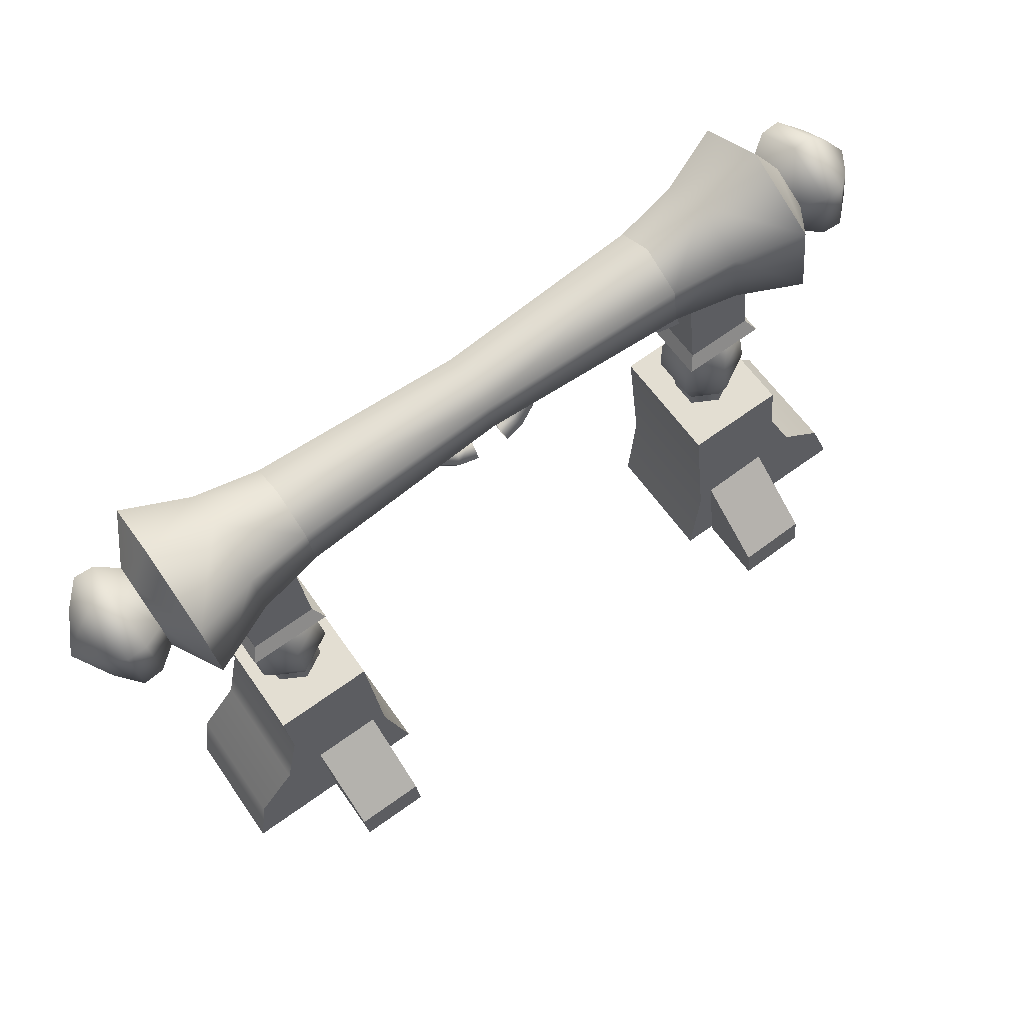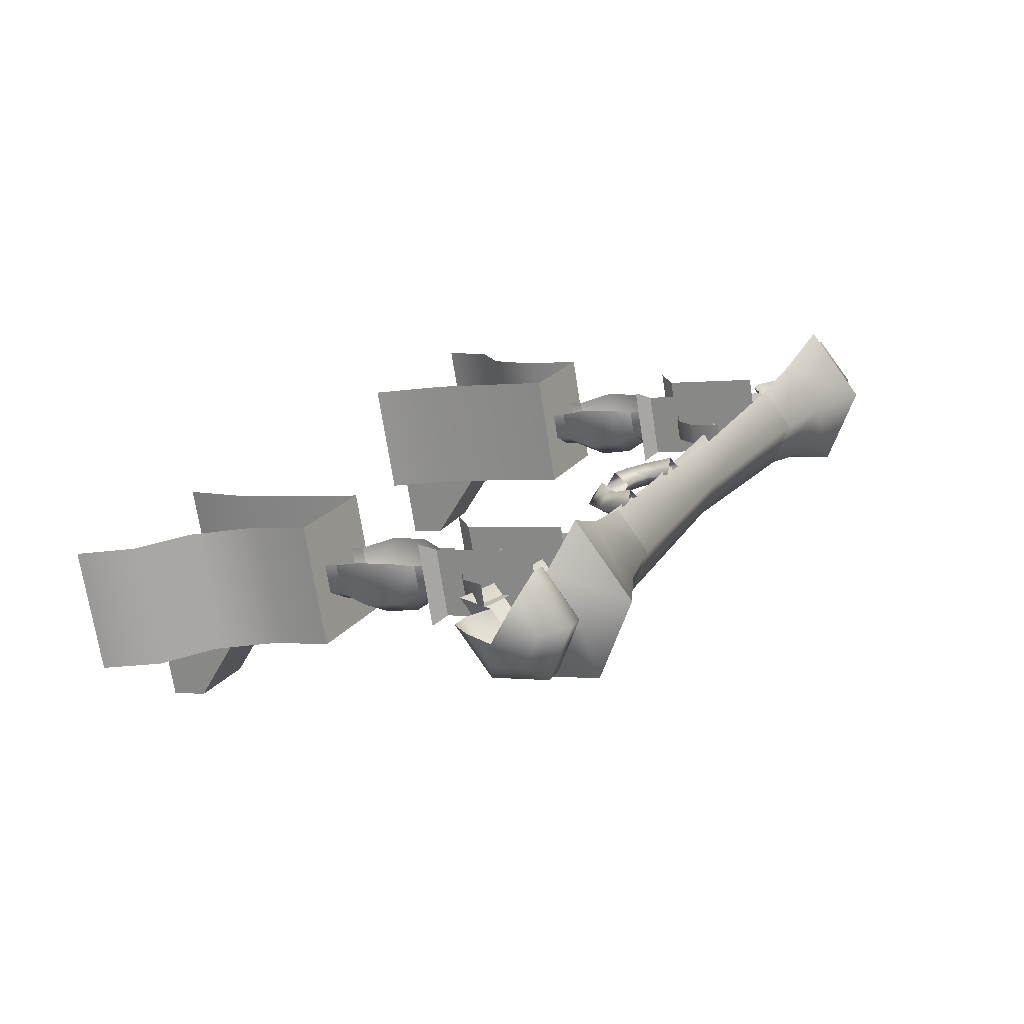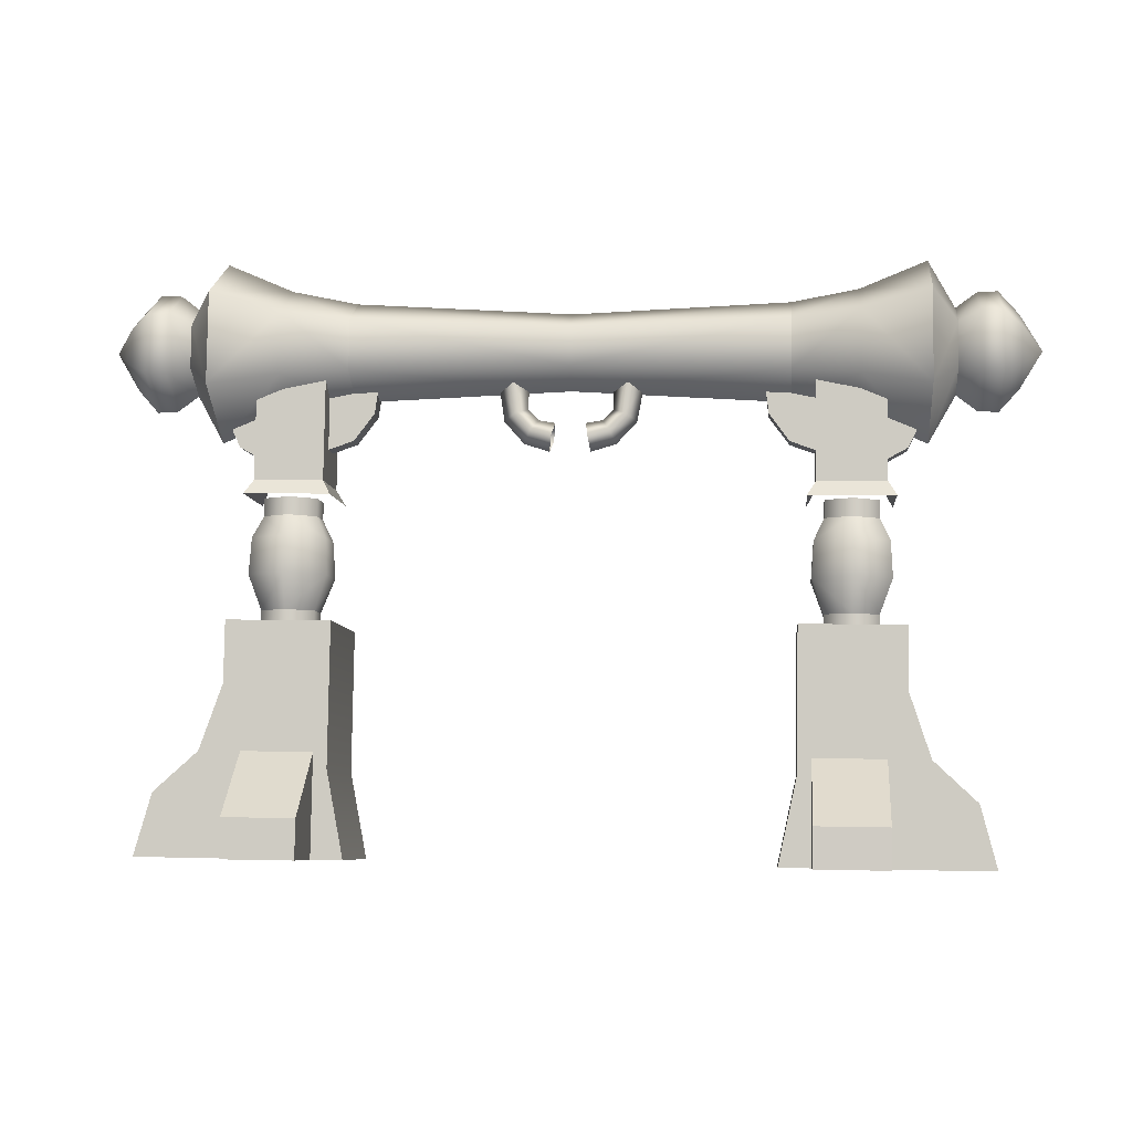
<metadata>
{"format":"obj","ext":"obj","renderer":"f3d","projection":"perspective","resolution":1024,"background":"white","views":[{"elev":72.4,"azim":144.9,"up":"+Y"},{"elev":21.2,"azim":116.5,"up":"+Z"},{"elev":3.3,"azim":-174.8,"up":"+Y"}]}
</metadata>
<code>
g drum_fixed
v -0.2107 1.702 0.255
v -0.1553 1.602 0.2844
v -0.1564 1.688 0.3075
v -0.1995 1.592 0.234
v -0.2651 1.688 0.3075
v -0.1167 1.564 0.2741
v -0.2437 1.559 0.2729
v -0.1427 1.533 0.2164
v -0.05568 1.553 0.2714
v -0.1687 1.477 0.251
v -0.06528 1.515 0.2041
v -0.07488 1.449 0.2434
v -0.2107 1.674 0.36
v -0.2437 1.559 0.2729
v -0.2651 1.688 0.3075
v -0.1995 1.568 0.3233
v -0.1564 1.688 0.3075
v -0.1687 1.477 0.251
v -0.1553 1.602 0.2844
v -0.1427 1.508 0.3087
v -0.07488 1.449 0.2434
v -0.1167 1.564 0.2741
v -0.06528 1.487 0.3106
v -0.05568 1.553 0.2714
v 0.2107 1.702 0.255
v 0.1564 1.688 0.3075
v 0.1553 1.602 0.2844
v 0.1995 1.592 0.234
v 0.2651 1.688 0.3075
v 0.1167 1.564 0.2741
v 0.2437 1.559 0.2729
v 0.1427 1.533 0.2164
v 0.05569 1.553 0.2714
v 0.1687 1.477 0.251
v 0.06528 1.515 0.2041
v 0.07488 1.449 0.2434
v 0.2107 1.674 0.36
v 0.2651 1.688 0.3075
v 0.2437 1.559 0.2729
v 0.1995 1.568 0.3233
v 0.1564 1.688 0.3075
v 0.1687 1.477 0.251
v 0.1553 1.602 0.2844
v 0.1427 1.508 0.3087
v 0.07488 1.449 0.2434
v 0.1167 1.564 0.2741
v 0.06528 1.487 0.3106
v 0.05569 1.553 0.2714
v -0.9201 0.8729 0.1078
v -0.9201 0.8532 0.2195
v -0.8743 0.9754 0.2678
v -0.8743 1.004 0.1042
v -0.8821 1.137 0.1321
v -0.8821 1.109 0.2869
v -0.9201 1.213 0.1679
v -0.9201 1.194 0.2795
v -1.018 0.8827 0.05202
v -0.9201 0.8729 0.1078
v -0.8743 1.004 0.1042
v -1.018 1.019 0.02236
v -1.116 0.8729 0.1078
v -1.018 1.15 0.05472
v -0.8821 1.137 0.1321
v -1.162 1.004 0.1042
v -1.116 0.8532 0.2195
v -1.162 0.9754 0.2678
v -1.154 1.109 0.2869
v -1.154 1.137 0.1321
v -1.116 1.194 0.2795
v -1.116 1.213 0.1679
v -1.018 1.223 0.1121
v -0.9201 1.213 0.1679
v -1.116 1.194 0.2795
v -1.116 1.278 0.1793
v -1.116 1.259 0.291
v -1.116 1.213 0.1679
v -1.018 1.223 0.1121
v -1.018 1.288 0.1235
v -0.9201 1.213 0.1679
v -0.9201 1.278 0.1793
v -0.9201 1.213 0.1679
v -0.9201 1.194 0.2795
v -0.9201 1.259 0.291
v -0.9201 1.278 0.1793
v -1.116 0.8729 0.1078
v -1.116 0.8532 0.2195
v -1.116 0.8021 0.2105
v -1.116 0.8218 0.09882
v -1.018 0.8316 0.043
v -1.018 0.8827 0.05202
v -0.9201 0.8218 0.09882
v -0.9201 0.8729 0.1078
v -0.9201 0.8532 0.2195
v -0.9201 0.8729 0.1078
v -0.9201 0.8218 0.09882
v -0.9201 0.8021 0.2105
v -1.136 0.2098 -0.4605
v -0.8741 0.2106 -0.4652
v -0.8741 0.3953 -0.1625
v -1.136 0.3945 -0.1577
v -0.8741 0.2106 -0.4652
v -0.8741 0.06976 -0.49
v -0.8741 0.02356 -0.228
v -0.8741 0.3953 -0.1625
v -1.136 0.2098 -0.4605
v -1.136 0.06892 -0.4853
v -0.8741 0.06976 -0.49
v -0.8741 0.2106 -0.4652
v -1.136 0.3945 -0.1577
v -1.136 0.02273 -0.2233
v -1.136 0.06892 -0.4853
v -1.136 0.2098 -0.4605
v -1.292 2.028 0.07754
v -1.292 2.143 0.3947
v -1.391 1.969 0.364
v -1.391 1.914 0.2129
v -1.292 1.696 0.01894
v -1.391 1.756 0.185
v -1.292 1.479 0.2775
v -1.391 1.653 0.3081
v -1.292 2.143 0.3947
v -1.292 1.926 0.6532
v -1.391 1.866 0.4871
v -1.391 1.969 0.364
v -0.8002 1.93 0.1938
v -0.8002 1.994 0.3683
v -1.046 2.042 0.3768
v -1.046 1.962 0.1565
v -0.8002 1.748 0.1615
v -1.292 2.028 0.07754
v -1.292 2.143 0.3947
v -1.292 1.696 0.01894
v -1.046 1.731 0.1158
v -0.8002 1.628 0.3038
v -1.292 1.479 0.2775
v -1.046 1.58 0.2953
v -0.8002 1.994 0.3683
v -0.8002 1.875 0.5106
v -1.046 1.891 0.5563
v -1.046 2.042 0.3768
v -1.292 2.143 0.3947
v -1.292 1.926 0.6532
v -1.618 1.859 0.4666
v -1.702 1.811 0.3361
v -1.618 1.948 0.3602
v -1.544 1.887 0.5453
v -1.544 2.03 0.3747
v -1.467 1.886 0.5412
v -1.467 2.026 0.374
v -1.391 1.969 0.364
v -1.391 1.866 0.4871
v -1.391 1.914 0.2129
v -1.391 1.969 0.364
v -1.467 2.026 0.374
v -1.467 1.951 0.1688
v -1.391 1.756 0.185
v -1.544 1.954 0.1655
v -1.544 2.03 0.3747
v -1.467 1.736 0.1309
v -1.391 1.653 0.3081
v -1.467 1.596 0.2981
v -1.544 1.592 0.2974
v -1.544 1.735 0.1268
v -1.618 1.764 0.2055
v -1.618 1.674 0.3119
v -1.702 1.811 0.3361
v -1.618 1.9 0.2297
v -1.618 1.948 0.3602
v 6.146e-07 1.904 0.2257
v 6.146e-07 1.953 0.3611
v -0.8002 1.994 0.3683
v -0.8002 1.93 0.1938
v 6.146e-07 1.762 0.2007
v -0.8002 1.748 0.1615
v 6.146e-07 1.669 0.311
v -0.8002 1.628 0.3038
v 6.146e-07 1.953 0.3611
v 6.146e-07 1.86 0.4714
v -0.8002 1.875 0.5106
v -0.8002 1.994 0.3683
v -0.7031 1.715 0.2731
v -0.7203 1.572 0.336
v -0.7031 1.7 0.3585
v -0.7203 1.588 0.2507
v -0.7956 1.473 0.3185
v -0.7956 1.488 0.2332
v -0.9288 1.427 0.3103
v -0.9288 1.442 0.225
v -0.7203 1.588 0.2507
v -0.7031 1.715 0.2731
v -0.9288 1.715 0.2731
v -0.7956 1.488 0.2332
v -0.9288 1.442 0.225
v -1.218 1.45 0.3144
v -1.267 1.564 0.2466
v -1.267 1.549 0.3319
v -1.218 1.465 0.2291
v -1.117 1.394 0.3046
v -1.117 1.409 0.2193
v -1.218 1.465 0.2291
v -1.117 1.409 0.2193
v -1.117 1.613 0.2553
v -1.267 1.564 0.2466
v 0.8743 0.9754 0.2678
v 0.92 0.8532 0.2195
v 0.92 0.8729 0.1078
v 0.8743 1.004 0.1042
v 1.018 0.8827 0.05202
v 0.8821 1.137 0.1321
v 0.8821 1.109 0.2869
v 1.018 1.019 0.02236
v 1.116 0.8729 0.1078
v 1.162 1.004 0.1042
v 1.154 1.137 0.1321
v 1.018 1.15 0.05472
v 1.116 1.213 0.1679
v 1.018 1.223 0.1121
v 0.92 1.213 0.1679
v 0.9201 1.194 0.2795
v 1.162 1.004 0.1042
v 1.116 0.8729 0.1078
v 1.116 0.8532 0.2195
v 1.162 0.9754 0.2679
v 1.154 1.109 0.2869
v 1.154 1.137 0.1321
v 1.116 1.194 0.2795
v 1.116 1.213 0.1679
v 0.9201 1.194 0.2795
v 0.92 1.278 0.1793
v 0.9201 1.259 0.291
v 0.92 1.213 0.1679
v 1.018 1.288 0.1235
v 1.018 1.223 0.1121
v 1.116 1.213 0.1679
v 1.116 1.278 0.1793
v 1.116 1.213 0.1679
v 1.116 1.194 0.2795
v 1.116 1.259 0.291
v 1.116 1.278 0.1793
v 0.92 0.8729 0.1078
v 0.92 0.8532 0.2195
v 0.92 0.8021 0.2105
v 0.92 0.8218 0.09882
v 1.018 0.8827 0.05202
v 1.018 0.8316 0.043
v 1.116 0.8218 0.09882
v 1.116 0.8729 0.1078
v 1.116 0.8532 0.2195
v 1.116 0.8729 0.1078
v 1.116 0.8218 0.09882
v 1.116 0.8021 0.2105
v 0.8741 0.3945 -0.1577
v 0.8741 0.2098 -0.4605
v 1.136 0.2098 -0.4605
v 1.136 0.3945 -0.1577
v 0.8741 0.02273 -0.2233
v 0.8741 0.06892 -0.4853
v 0.8741 0.2098 -0.4605
v 0.8741 0.3945 -0.1577
v 0.8741 0.06892 -0.4853
v 1.136 0.06892 -0.4853
v 1.136 0.2098 -0.4605
v 0.8741 0.2098 -0.4605
v 1.136 0.06892 -0.4853
v 1.136 0.02273 -0.2233
v 1.136 0.3945 -0.1577
v 1.136 0.2098 -0.4605
v 1.391 1.969 0.364
v 1.292 2.143 0.3947
v 1.292 2.028 0.07754
v 1.391 1.914 0.2129
v 1.292 1.696 0.01894
v 1.391 1.756 0.185
v 1.292 1.479 0.2775
v 1.391 1.653 0.3081
v 1.391 1.866 0.4871
v 1.292 1.926 0.6532
v 1.292 2.143 0.3947
v 1.391 1.969 0.364
v 1.046 2.042 0.3768
v 0.8002 1.994 0.3683
v 0.8002 1.93 0.1938
v 1.046 1.962 0.1565
v 0.8002 1.748 0.1615
v 1.292 2.028 0.07754
v 1.292 2.143 0.3947
v 1.292 1.696 0.01894
v 1.046 1.731 0.1158
v 0.8002 1.628 0.3038
v 1.292 1.479 0.2775
v 1.046 1.58 0.2953
v 1.046 1.891 0.5563
v 0.8002 1.875 0.5106
v 0.8002 1.994 0.3683
v 1.046 2.042 0.3768
v 1.292 2.143 0.3947
v 1.292 1.926 0.6532
v 1.618 1.859 0.4666
v 1.618 1.948 0.3602
v 1.702 1.811 0.3361
v 1.544 1.887 0.5453
v 1.544 2.03 0.3747
v 1.467 1.886 0.5412
v 1.467 2.026 0.374
v 1.391 1.969 0.364
v 1.391 1.866 0.4871
v 1.467 2.026 0.374
v 1.391 1.969 0.364
v 1.391 1.914 0.2129
v 1.467 1.951 0.1688
v 1.391 1.756 0.185
v 1.544 1.954 0.1655
v 1.544 2.03 0.3747
v 1.467 1.736 0.1309
v 1.391 1.653 0.3081
v 1.467 1.596 0.2981
v 1.544 1.592 0.2974
v 1.544 1.735 0.1268
v 1.618 1.764 0.2055
v 1.618 1.674 0.3119
v 1.702 1.811 0.3361
v 1.618 1.9 0.2297
v 1.618 1.948 0.3602
v 0.8002 1.994 0.3683
v 6.146e-07 1.953 0.3611
v 6.146e-07 1.904 0.2257
v 0.8002 1.93 0.1938
v 6.146e-07 1.762 0.2007
v 0.8002 1.748 0.1615
v 6.146e-07 1.669 0.311
v 0.8002 1.628 0.3038
v 0.8002 1.875 0.5106
v 6.146e-07 1.86 0.4714
v 6.146e-07 1.953 0.3611
v 0.8002 1.994 0.3683
v 0.7203 1.572 0.336
v 0.7031 1.715 0.2731
v 0.7031 1.7 0.3585
v 0.7203 1.588 0.2507
v 0.7956 1.473 0.3185
v 0.7956 1.488 0.2332
v 0.9288 1.427 0.3103
v 0.9288 1.442 0.225
v 0.7956 1.488 0.2332
v 0.9288 1.442 0.225
v 0.9288 1.715 0.2731
v 0.7031 1.715 0.2731
v 0.7203 1.588 0.2507
v 1.267 1.564 0.2466
v 1.218 1.45 0.3144
v 1.267 1.549 0.3319
v 1.218 1.465 0.2291
v 1.117 1.394 0.3046
v 1.117 1.409 0.2193
v 1.117 1.613 0.2553
v 1.117 1.409 0.2193
v 1.218 1.465 0.2291
v 1.267 1.564 0.2466
v -0.8245 0.8535 -0.07417
v -0.8245 0.7716 0.3903
v -1.206 0.7716 0.3903
v -1.206 0.8535 -0.07417
v -1.51 -0.05962 0.2437
v -1.51 0.02227 -0.2207
v -1.448 0.2475 -0.181
v -1.448 0.1657 0.2834
v -1.287 0.3114 0.3091
v -1.287 0.3933 -0.1553
v -1.206 0.5485 0.3509
v -1.206 0.6304 -0.1135
v -1.206 0.8535 -0.07417
v -1.206 0.7716 0.3903
v -0.7589 0.02227 -0.2207
v -0.7589 -0.05962 0.2437
v -0.8245 0.2548 0.2991
v -0.8245 0.3367 -0.1653
v -0.8245 0.7716 0.3903
v -0.8245 0.8535 -0.07417
v -1.206 0.02227 -0.2207
v -0.7589 0.02227 -0.2207
v -0.8245 0.3367 -0.1653
v -1.206 0.6304 -0.1135
v -1.206 0.8535 -0.07417
v -0.8245 0.8535 -0.07417
v -1.287 0.3933 -0.1553
v -1.448 0.2475 -0.181
v -1.51 0.02227 -0.2207
v -0.8571 1.299 0.0809
v -0.8571 1.243 0.3969
v -0.8881 1.302 0.3754
v -0.8881 1.347 0.1212
v -1.174 1.299 0.0809
v -0.8571 1.299 0.0809
v -0.8881 1.347 0.1212
v -1.143 1.347 0.1212
v -1.174 1.243 0.3969
v -1.174 1.299 0.0809
v -1.143 1.347 0.1212
v -1.143 1.302 0.3754
v -0.8881 1.73 0.1887
v -0.8881 1.347 0.1212
v -0.8881 1.302 0.3754
v -0.8881 1.685 0.4429
v -1.143 1.73 0.1887
v -1.143 1.347 0.1212
v -0.8881 1.347 0.1212
v -0.8881 1.73 0.1887
v -1.143 1.685 0.4429
v -1.143 1.302 0.3754
v -1.143 1.347 0.1212
v -1.143 1.73 0.1887
v 0.8245 0.8535 -0.07417
v 1.206 0.8535 -0.07417
v 1.206 0.7716 0.3903
v 0.8245 0.7716 0.3903
v 1.448 0.2475 -0.181
v 1.511 0.02227 -0.2207
v 1.511 -0.05962 0.2437
v 1.448 0.1657 0.2834
v 1.287 0.3114 0.3091
v 1.287 0.3933 -0.1553
v 1.206 0.5485 0.3509
v 1.206 0.6304 -0.1135
v 1.206 0.8535 -0.07417
v 1.206 0.7716 0.3903
v 0.8245 0.2548 0.2991
v 0.7589 -0.05962 0.2437
v 0.7589 0.02227 -0.2207
v 0.8245 0.3367 -0.1653
v 0.8245 0.7716 0.3903
v 0.8245 0.8535 -0.07417
v 0.8245 0.3367 -0.1653
v 0.7589 0.02227 -0.2207
v 1.206 0.02227 -0.2207
v 1.206 0.6304 -0.1135
v 1.206 0.8535 -0.07417
v 0.8245 0.8535 -0.07417
v 1.287 0.3933 -0.1553
v 1.448 0.2475 -0.181
v 1.511 0.02227 -0.2207
v 0.8881 1.302 0.3754
v 0.8571 1.243 0.3969
v 0.8571 1.299 0.0809
v 0.8881 1.347 0.1212
v 0.8881 1.347 0.1212
v 0.8571 1.299 0.0809
v 1.174 1.299 0.0809
v 1.143 1.347 0.1212
v 1.143 1.347 0.1212
v 1.174 1.299 0.0809
v 1.174 1.243 0.3969
v 1.143 1.302 0.3754
v 0.8881 1.302 0.3754
v 0.8881 1.347 0.1212
v 0.8881 1.73 0.1887
v 0.8881 1.685 0.4429
v 0.8881 1.347 0.1212
v 1.143 1.347 0.1212
v 1.143 1.73 0.1887
v 0.8881 1.73 0.1887
v 1.143 1.347 0.1212
v 1.143 1.302 0.3754
v 1.143 1.685 0.4429
v 1.143 1.73 0.1887
g drum_fixed_0
f 3 2 1
f 2 4 1
f 1 4 5
f 2 6 4
f 4 7 5
f 6 8 4
f 4 8 7
f 6 9 8
f 8 10 7
f 9 11 8
f 8 11 10
f 11 12 10
f 15 14 13
f 14 16 13
f 13 16 17
f 14 18 16
f 16 19 17
f 18 20 16
f 16 20 19
f 18 21 20
f 20 22 19
f 21 23 20
f 20 23 22
f 23 24 22
f 27 26 25
f 28 27 25
f 28 25 29
f 30 27 28
f 31 28 29
f 32 30 28
f 32 28 31
f 33 30 32
f 34 32 31
f 35 33 32
f 35 32 34
f 36 35 34
f 39 38 37
f 40 39 37
f 40 37 41
f 42 39 40
f 43 40 41
f 44 42 40
f 44 40 43
f 45 42 44
f 46 44 43
f 47 45 44
f 47 44 46
f 48 47 46
f 51 50 49
f 52 51 49
f 51 52 53
f 54 51 53
f 54 53 55
f 56 54 55
f 59 58 57
f 60 59 57
f 60 57 61
f 59 60 62
f 63 59 62
f 64 60 61
f 64 61 65
f 66 64 65
f 64 66 67
f 60 64 68
f 68 64 67
f 62 60 68
f 68 67 69
f 70 68 69
f 62 68 70
f 71 62 70
f 63 62 71
f 72 63 71
f 75 74 73
f 74 76 73
f 76 74 77
f 74 78 77
f 77 78 79
f 78 80 79
f 83 82 81
f 84 83 81
f 87 86 85
f 88 87 85
f 89 88 85
f 90 89 85
f 91 89 90
f 92 91 90
f 95 94 93
f 96 95 93
f 99 98 97
f 100 99 97
f 103 102 101
f 104 103 101
f 107 106 105
f 108 107 105
f 111 110 109
f 112 111 109
f 115 114 113
f 116 115 113
f 116 113 117
f 118 116 117
f 118 117 119
f 120 118 119
f 123 122 121
f 124 123 121
f 127 126 125
f 128 127 125
f 128 125 129
f 127 128 130
f 131 127 130
f 130 128 132
f 133 128 129
f 128 133 132
f 133 129 134
f 132 133 135
f 136 133 134
f 133 136 135
f 139 138 137
f 140 139 137
f 139 140 141
f 142 139 141
f 145 144 143
f 145 143 146
f 147 145 146
f 146 148 147
f 148 149 147
f 149 148 150
f 148 151 150
f 154 153 152
f 155 154 152
f 155 152 156
f 154 155 157
f 158 154 157
f 159 155 156
f 159 156 160
f 161 159 160
f 159 161 162
f 155 159 163
f 163 159 162
f 157 155 163
f 164 163 162
f 163 164 157
f 165 164 162
f 165 166 164
f 157 167 158
f 164 167 157
f 164 166 167
f 167 168 158
f 167 166 168
f 171 170 169
f 172 171 169
f 172 169 173
f 174 172 173
f 174 173 175
f 176 174 175
f 179 178 177
f 180 179 177
f 183 182 181
f 182 184 181
f 184 182 185
f 186 184 185
f 186 185 187
f 188 186 187
f 191 190 189
f 189 192 191
f 192 193 191
f 196 195 194
f 195 197 194
f 198 194 197
f 199 198 197
f 202 201 200
f 203 202 200
f 206 205 204
f 207 206 204
f 208 206 207
f 209 207 204
f 210 209 204
f 211 208 207
f 212 208 211
f 213 212 211
f 214 213 211
f 215 211 207
f 215 214 211
f 209 215 207
f 216 214 215
f 217 216 215
f 217 215 209
f 218 217 209
f 218 209 210
f 219 218 210
f 222 221 220
f 223 222 220
f 224 223 220
f 225 224 220
f 226 224 225
f 227 226 225
f 230 229 228
f 229 231 228
f 229 232 231
f 232 233 231
f 234 233 232
f 235 234 232
f 238 237 236
f 239 238 236
f 242 241 240
f 243 242 240
f 243 240 244
f 245 243 244
f 245 244 246
f 244 247 246
f 250 249 248
f 251 250 248
f 254 253 252
f 255 254 252
f 258 257 256
f 259 258 256
f 262 261 260
f 263 262 260
f 266 265 264
f 267 266 264
f 270 269 268
f 271 270 268
f 272 270 271
f 273 272 271
f 274 272 273
f 275 274 273
f 278 277 276
f 279 278 276
f 282 281 280
f 283 282 280
f 284 282 283
f 285 283 280
f 286 285 280
f 285 287 283
f 288 284 283
f 287 288 283
f 289 284 288
f 287 290 288
f 291 289 288
f 290 291 288
f 294 293 292
f 295 294 292
f 296 295 292
f 297 296 292
f 300 299 298
f 298 299 301
f 299 302 301
f 301 302 303
f 302 304 303
f 304 305 303
f 305 306 303
f 309 308 307
f 310 309 307
f 311 309 310
f 312 310 307
f 313 312 307
f 314 311 310
f 315 311 314
f 316 315 314
f 317 316 314
f 318 314 310
f 318 317 314
f 312 318 310
f 317 318 319
f 319 318 312
f 320 317 319
f 321 320 319
f 322 312 313
f 322 319 312
f 321 319 322
f 323 322 313
f 321 322 323
f 326 325 324
f 327 326 324
f 328 326 327
f 329 328 327
f 330 328 329
f 331 330 329
f 334 333 332
f 335 334 332
f 338 337 336
f 337 339 336
f 340 336 339
f 341 340 339
f 342 340 341
f 343 342 341
f 346 345 344
f 344 347 346
f 344 348 347
f 351 350 349
f 350 352 349
f 352 350 353
f 354 352 353
f 357 356 355
f 358 357 355
f 361 360 359
f 362 361 359
f 365 364 363
f 366 365 363
f 366 367 365
f 367 368 365
f 367 369 368
f 369 370 368
f 371 370 369
f 372 371 369
f 375 374 373
f 376 375 373
f 377 375 376
f 378 377 376
f 381 380 379
f 382 381 379
f 382 383 381
f 383 384 381
f 385 382 379
f 386 385 379
f 387 386 379
f 390 389 388
f 391 390 388
f 394 393 392
f 395 394 392
f 398 397 396
f 399 398 396
f 402 401 400
f 403 402 400
f 406 405 404
f 407 406 404
f 410 409 408
f 411 410 408
f 414 413 412
f 415 414 412
f 418 417 416
f 419 418 416
f 419 416 420
f 416 421 420
f 420 421 422
f 421 423 422
f 422 423 424
f 425 422 424
f 428 427 426
f 429 428 426
f 429 426 430
f 431 429 430
f 434 433 432
f 435 434 432
f 436 435 432
f 437 436 432
f 435 438 434
f 438 439 434
f 439 440 434
f 443 442 441
f 444 443 441
f 447 446 445
f 448 447 445
f 451 450 449
f 452 451 449
f 455 454 453
f 456 455 453
f 459 458 457
f 460 459 457
f 463 462 461
f 464 463 461

</code>
